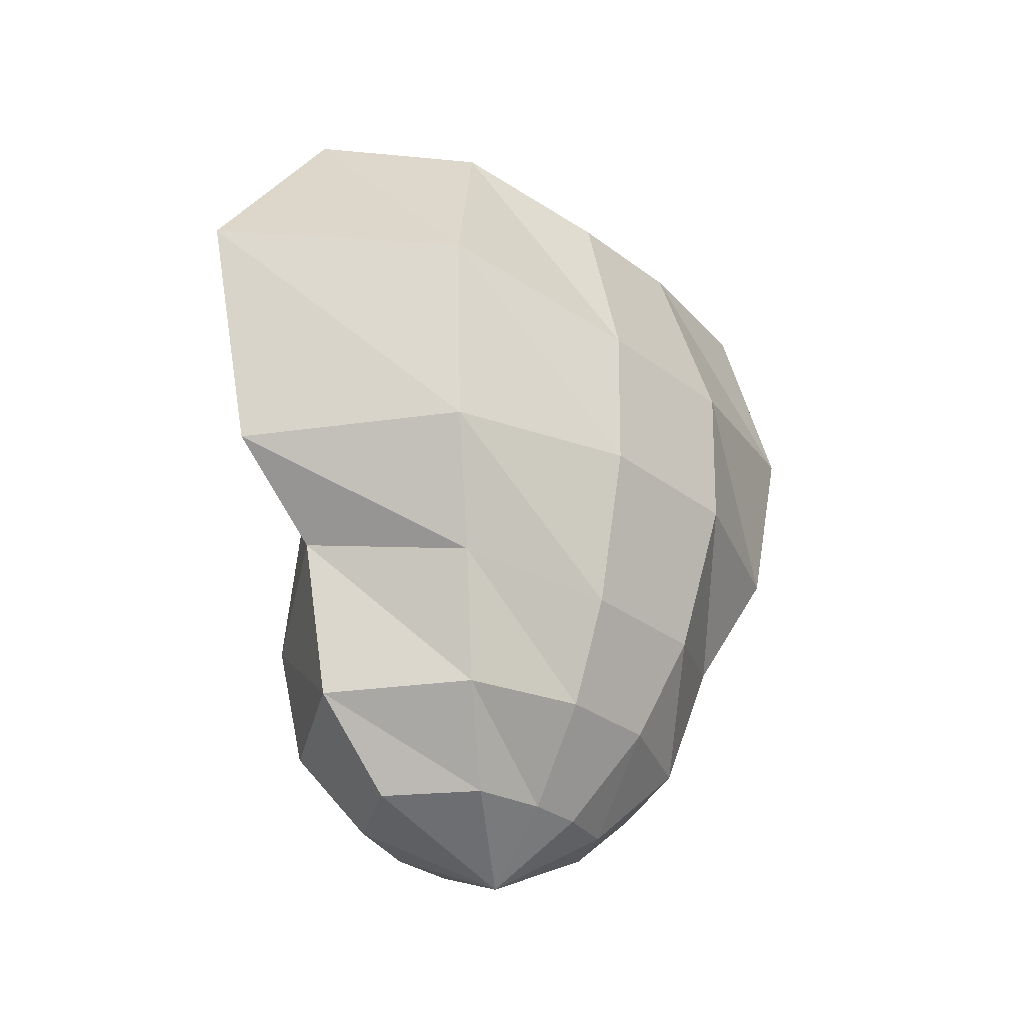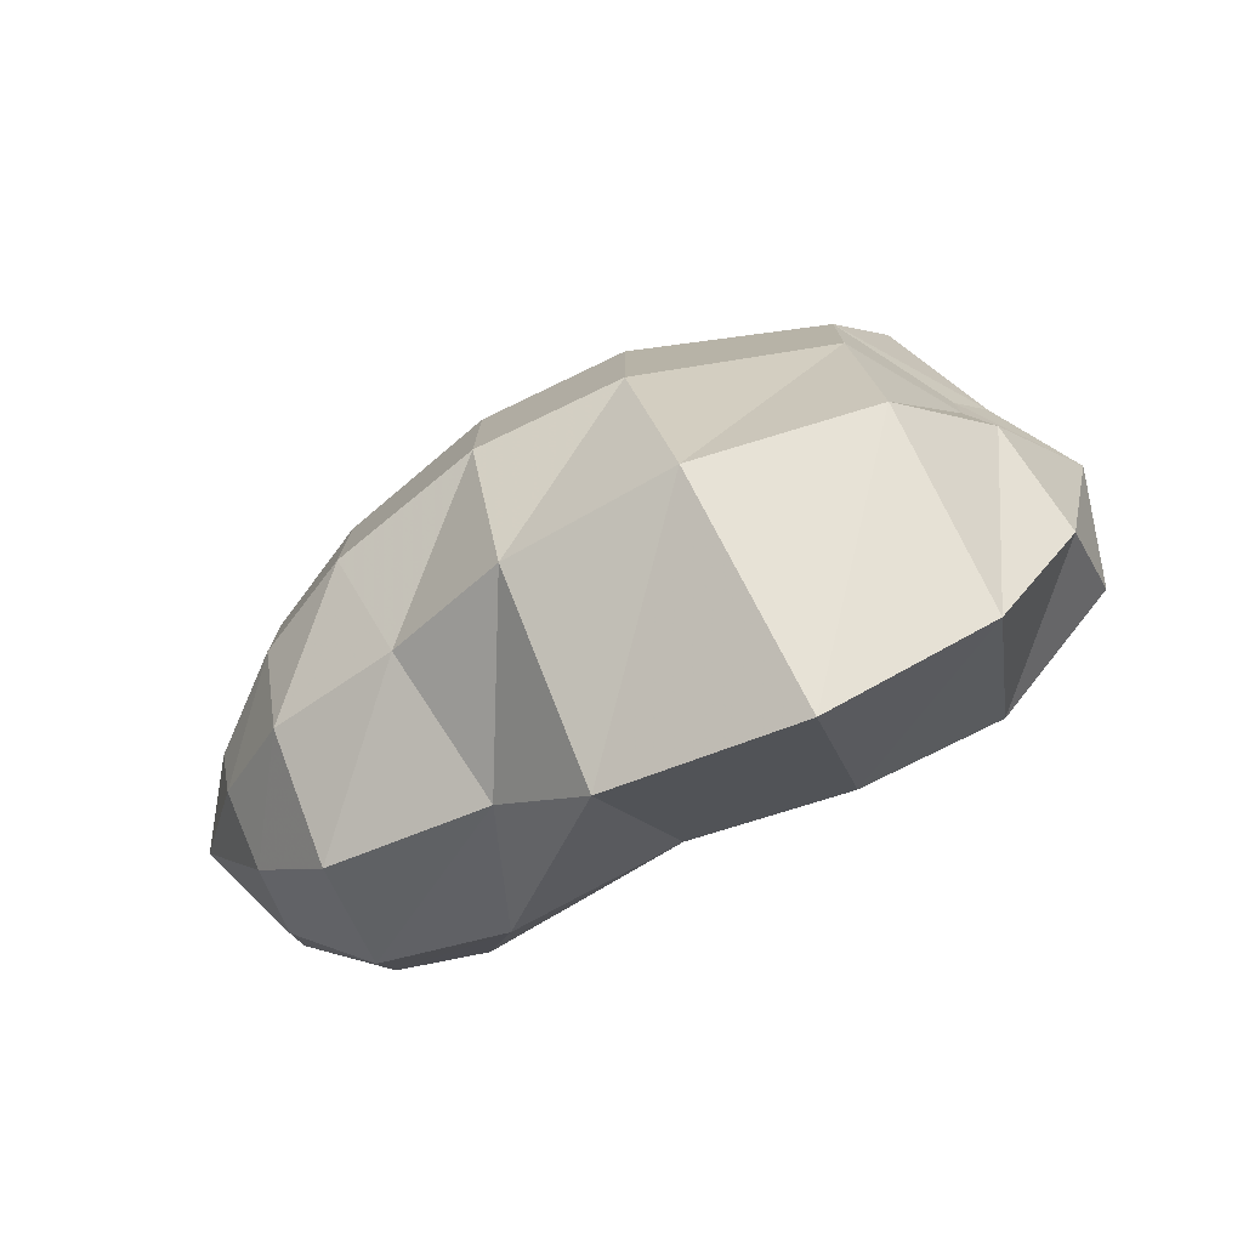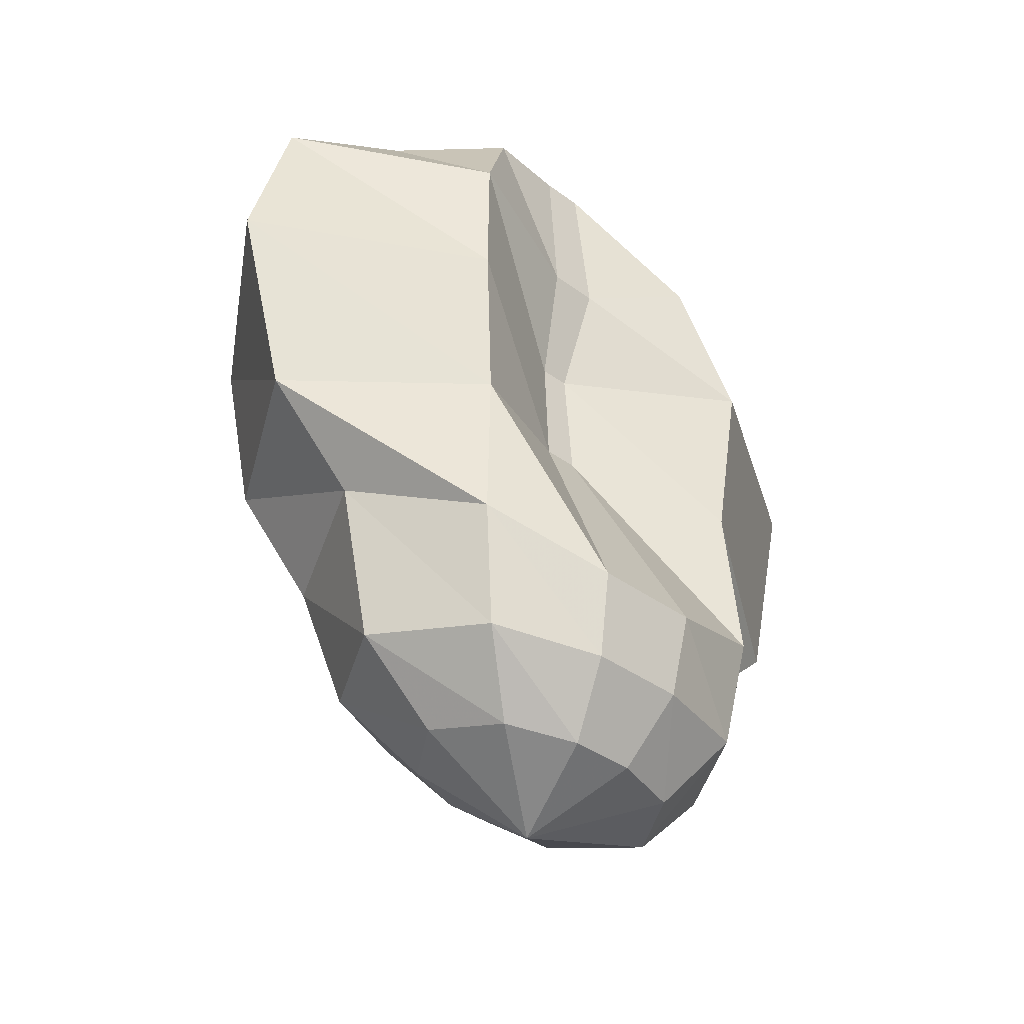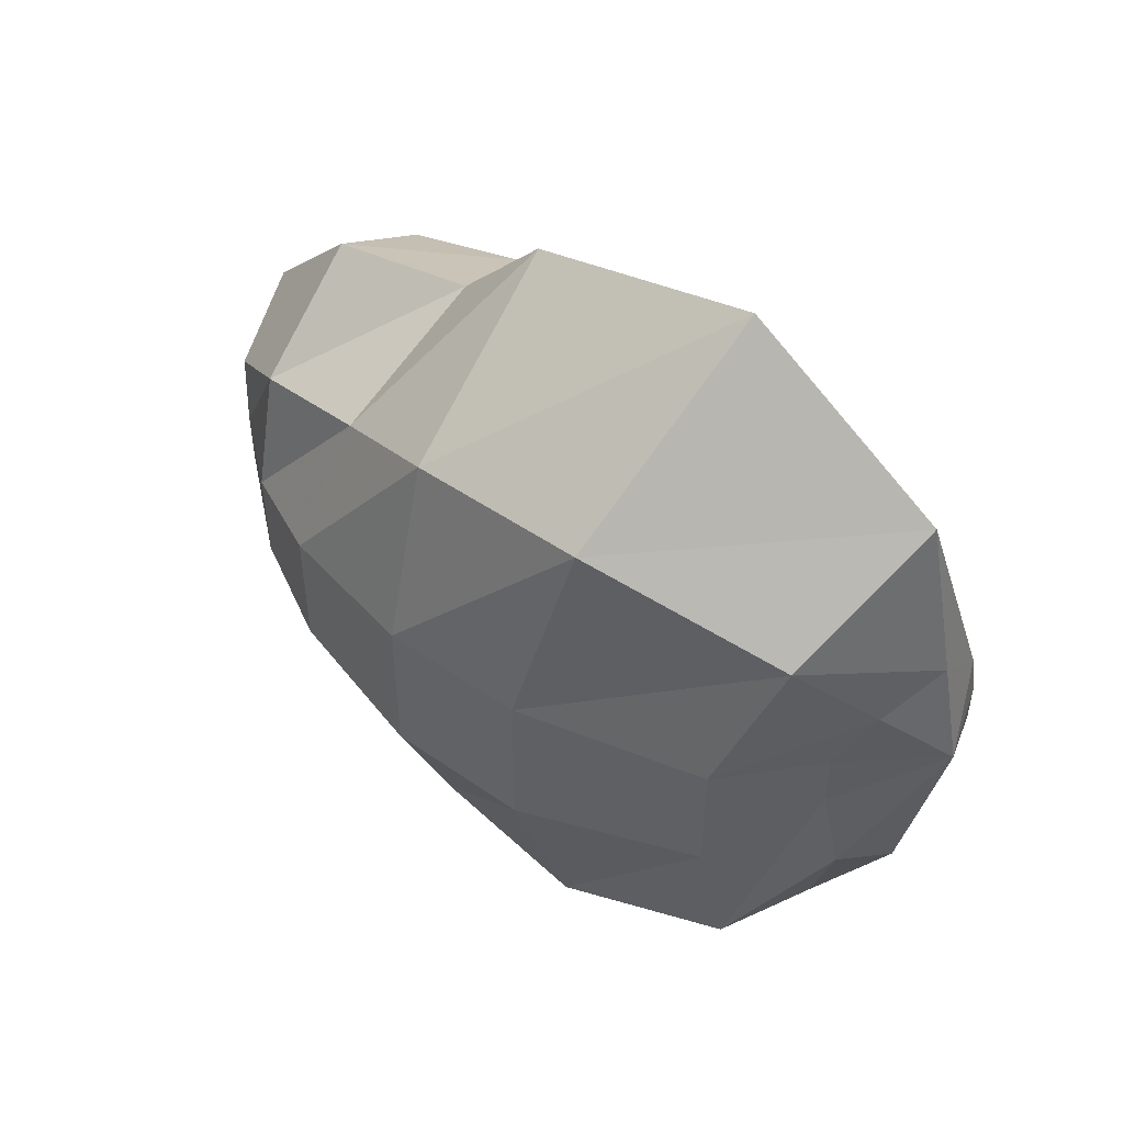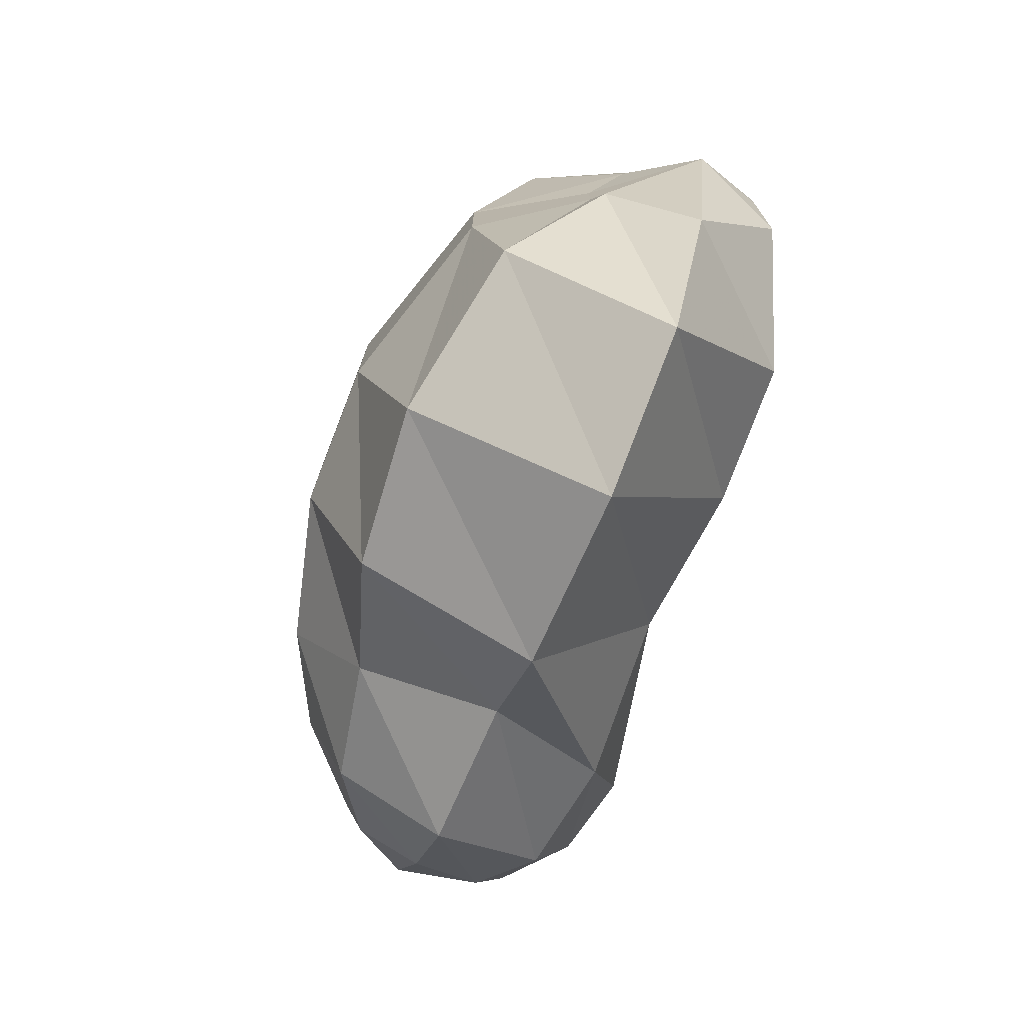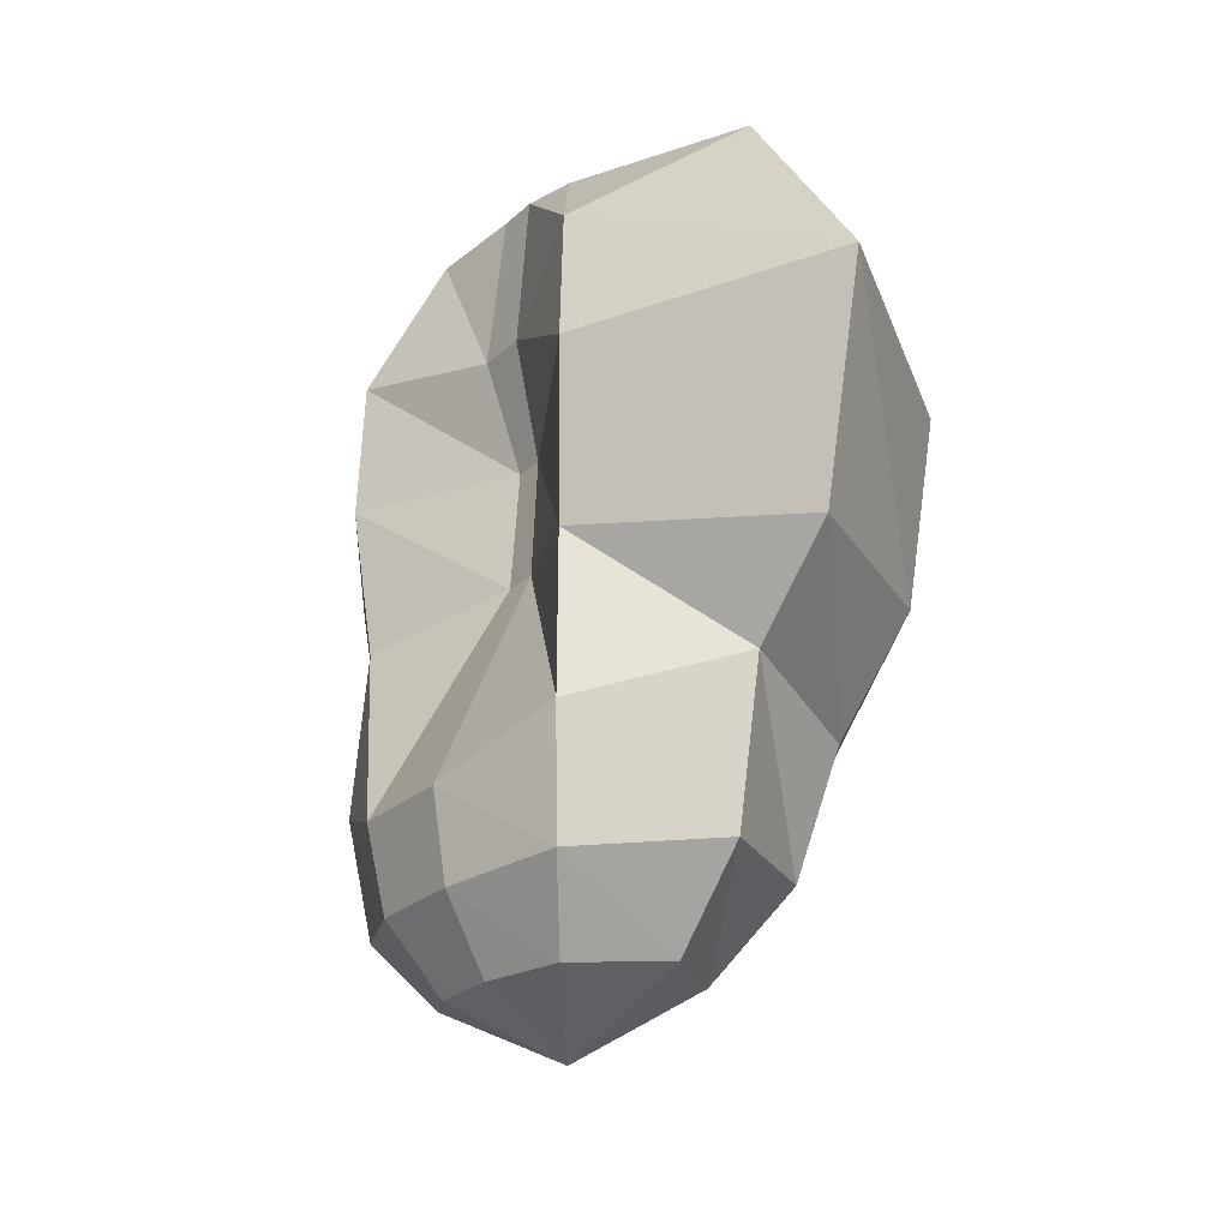
<metadata>
{"format":"obj","ext":"obj","renderer":"f3d","projection":"perspective","resolution":1024,"background":"white","views":[{"elev":-30.3,"azim":42.2,"up":"+Y"},{"elev":-76.7,"azim":114.6,"up":"+Z"},{"elev":-36.7,"azim":-133.7,"up":"+Y"},{"elev":50.3,"azim":126.5,"up":"+Z"},{"elev":-76.0,"azim":157.7,"up":"+Z"},{"elev":-24.3,"azim":-34.2,"up":"+Y"}]}
</metadata>
<code>
v 0 0.05292 0
v 0 0.05027 -0.0126
v 0 0.04498 -0.02176
v 0 0.03528 -0.02471
v 0 0.02381 -0.02144
v 0 0.01835 -0.01555
v 0 0.008643 -0.01342
v 0 0.004233 -0.008182
v 0 0 0
v 0.005482 0.04913 -0.007546
v 0.01015 0.04437 -0.01397
v 0.01202 0.03396 -0.01655
v 0.01101 0.02381 -0.01516
v 0.008512 0.01649 -0.01172
v 0.006925 0.008732 -0.009531
v 0.003991 0.003969 -0.005495
v 0.005758 0.04798 -0.001871
v 0.01214 0.04375 -0.003944
v 0.01541 0.03263 -0.005006
v 0.01525 0.02381 -0.004955
v 0.01276 0.01464 -0.004146
v 0.009649 0.00882 -0.003135
v 0.005135 0.003705 -0.001669
v 0.005758 0.04798 0.001871
v 0.01214 0.04375 0.003944
v 0.01541 0.03263 0.005006
v 0.01525 0.02381 0.004955
v 0.01276 0.01464 0.004146
v 0.009649 0.00882 0.003135
v 0.005135 0.003705 0.001669
v 0.003895 0.04974 0.005362
v 0.008993 0.04657 0.01238
v 0.0126 0.03493 0.01734
v 0.01159 0.02346 0.01595
v 0.009089 0.01623 0.01251
v 0.007551 0.008556 0.01039
v 0.004617 0.00344 0.006355
v 0 0.05151 0.0072
v 0 0.04939 0.01784
v 0 0.03722 0.02667
v 0 0.02311 0.0234
v 0 0.01782 0.01751
v 0 0.008291 0.01555
v 0 0.003174 0.01031
v -0.003367 0.0516 0.004633
v -0.006781 0.0456 0.009333
v -0.008752 0.03599 0.01205
v -0.007935 0.02523 0.01092
v -0.008464 0.01517 0.01165
v -0.007551 0.007761 0.01039
v -0.005049 0.003087 0.00695
v -0.004046 0.05169 0.001315
v -0.004981 0.04181 0.001618
v -0.002957 0.03475 0.000961
v -0.003424 0.02734 0.001112
v -0.01074 0.01252 0.003489
v -0.009649 0.007232 0.003135
v -0.006536 0.002999 0.002124
v -0.004046 0.05169 -0.001315
v -0.004981 0.04181 -0.001618
v -0.002957 0.03475 -0.000961
v -0.003424 0.02734 -0.001112
v -0.01074 0.01252 -0.003489
v -0.009649 0.007232 -0.003135
v -0.006536 0.002999 -0.002124
v -0.004954 0.05098 -0.006818
v -0.007935 0.0434 -0.01092
v -0.008176 0.03501 -0.01125
v -0.007358 0.02558 -0.01013
v -0.007887 0.01544 -0.01086
v -0.006925 0.007937 -0.009531
v -0.004424 0.003616 -0.006089
f 10 2 1
f 10 11 3 2
f 11 12 4 3
f 12 13 5 4
f 13 14 6 5
f 14 15 7 6
f 15 16 8 7
f 16 9 8
f 17 10 1
f 17 18 11 10
f 18 19 12 11
f 19 20 13 12
f 20 21 14 13
f 21 22 15 14
f 22 23 16 15
f 23 9 16
f 24 17 1
f 24 25 18 17
f 25 26 19 18
f 26 27 20 19
f 27 28 21 20
f 28 29 22 21
f 29 30 23 22
f 30 9 23
f 31 24 1
f 31 32 25 24
f 32 33 26 25
f 33 34 27 26
f 34 35 28 27
f 35 36 29 28
f 36 37 30 29
f 37 9 30
f 38 31 1
f 38 39 32 31
f 39 40 33 32
f 40 41 34 33
f 41 42 35 34
f 42 43 36 35
f 43 44 37 36
f 44 9 37
f 45 38 1
f 45 46 39 38
f 46 47 40 39
f 47 48 41 40
f 48 49 42 41
f 49 50 43 42
f 50 51 44 43
f 51 9 44
f 52 45 1
f 52 53 46 45
f 53 54 47 46
f 54 55 48 47
f 55 56 49 48
f 56 57 50 49
f 57 58 51 50
f 58 9 51
f 59 52 1
f 59 60 53 52
f 60 61 54 53
f 61 62 55 54
f 62 63 56 55
f 63 64 57 56
f 64 65 58 57
f 65 9 58
f 66 59 1
f 66 67 60 59
f 67 68 61 60
f 68 69 62 61
f 69 70 63 62
f 70 71 64 63
f 71 72 65 64
f 72 9 65
f 2 66 1
f 2 3 67 66
f 3 4 68 67
f 4 5 69 68
f 5 6 70 69
f 6 7 71 70
f 7 8 72 71
f 8 9 72

</code>
